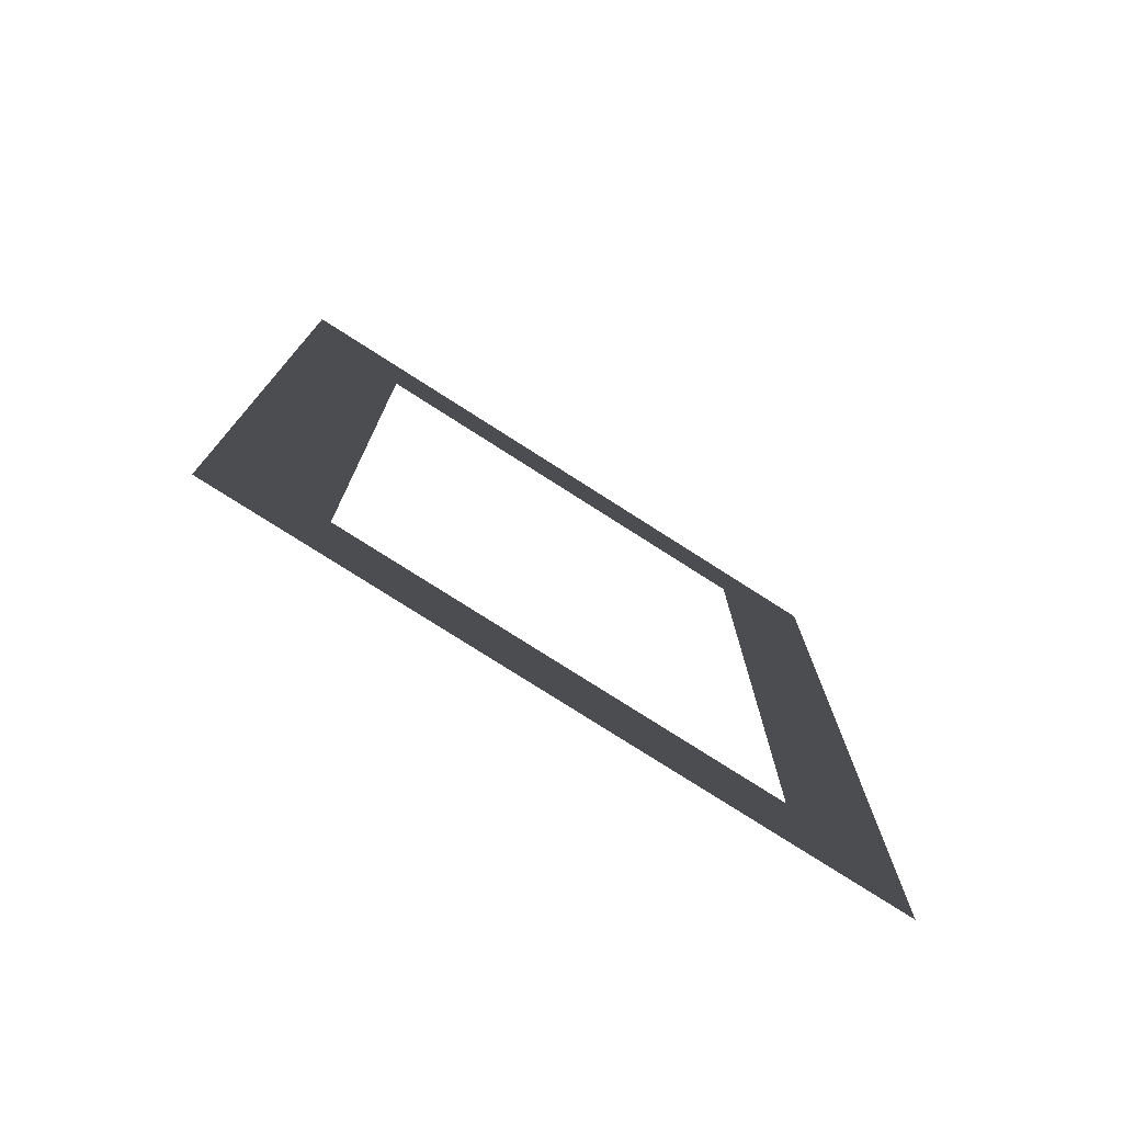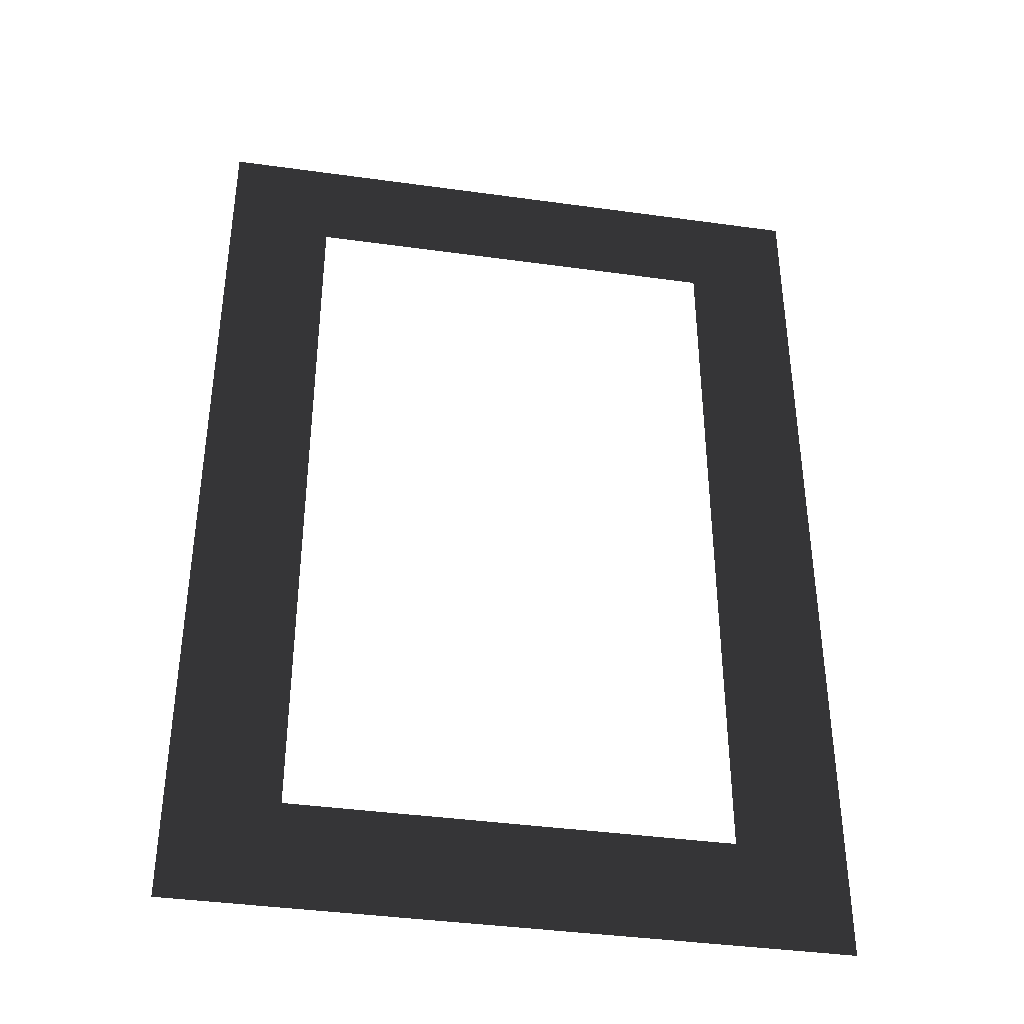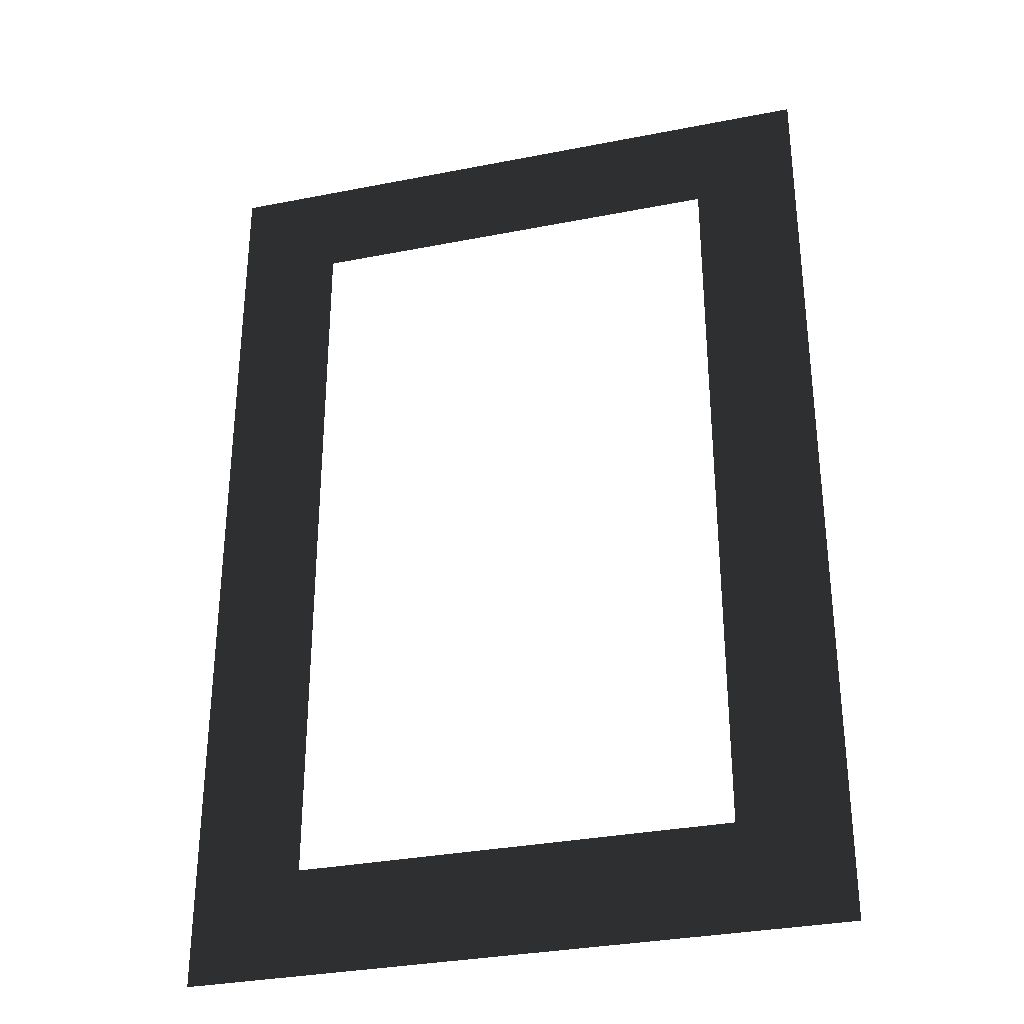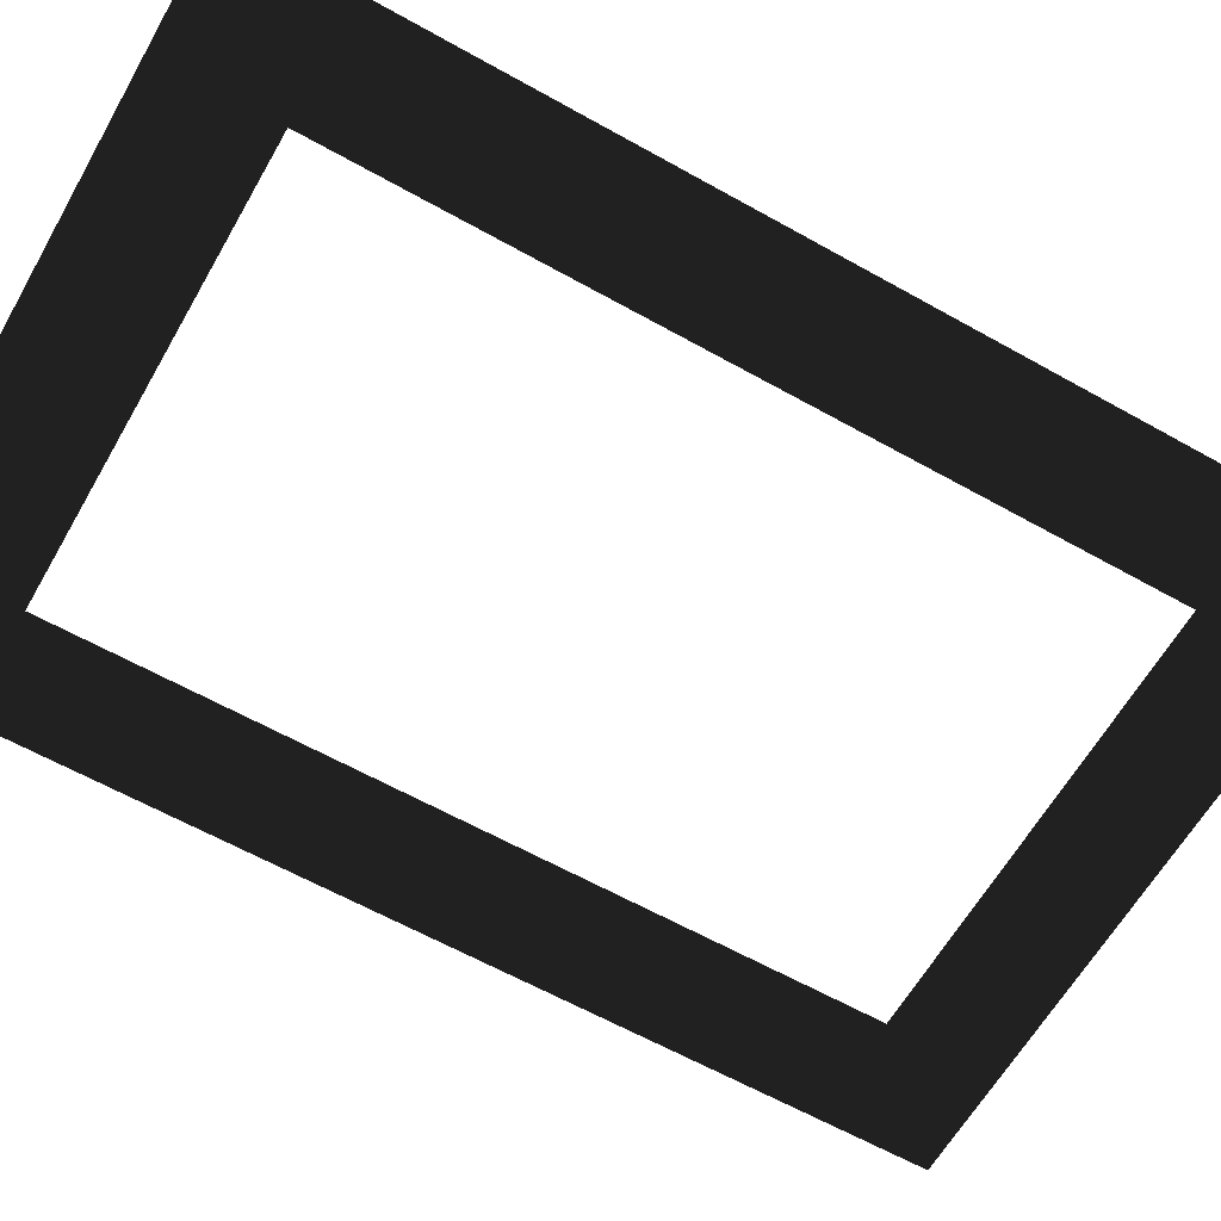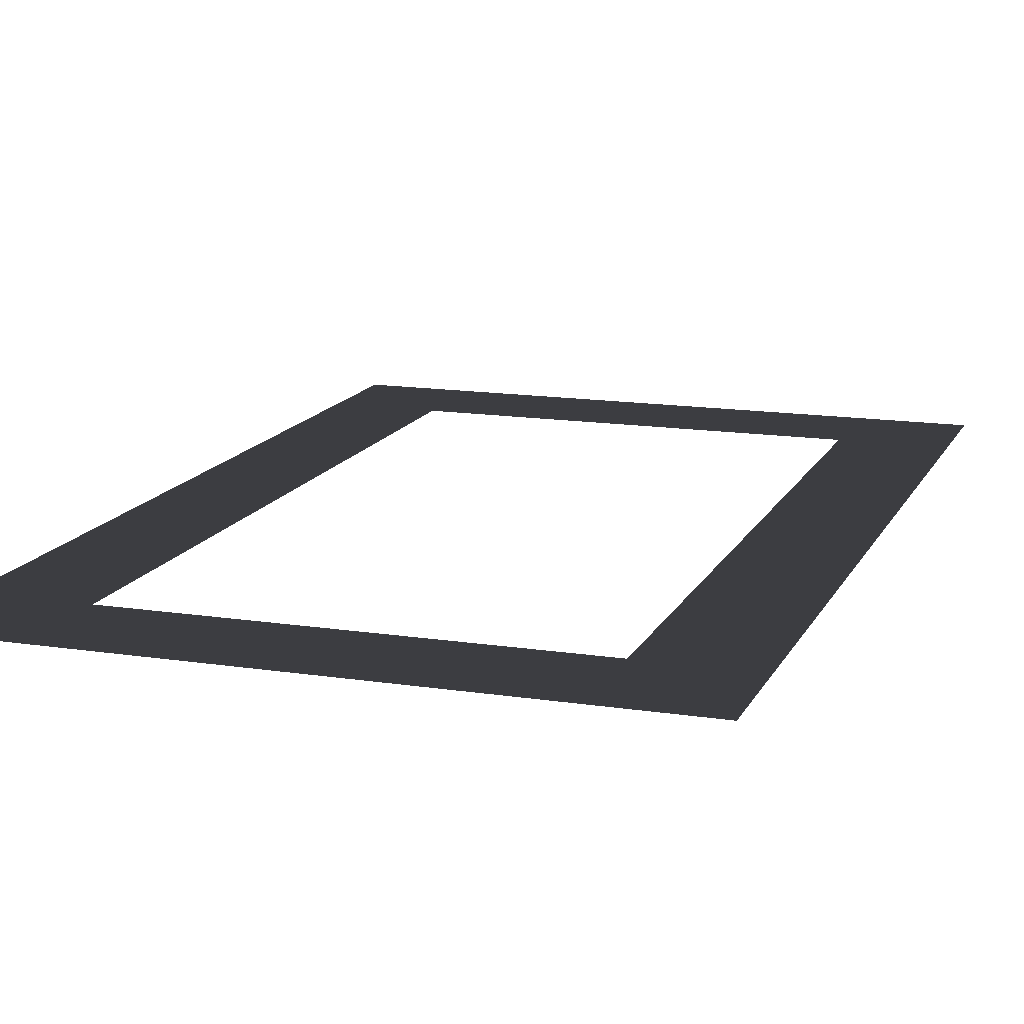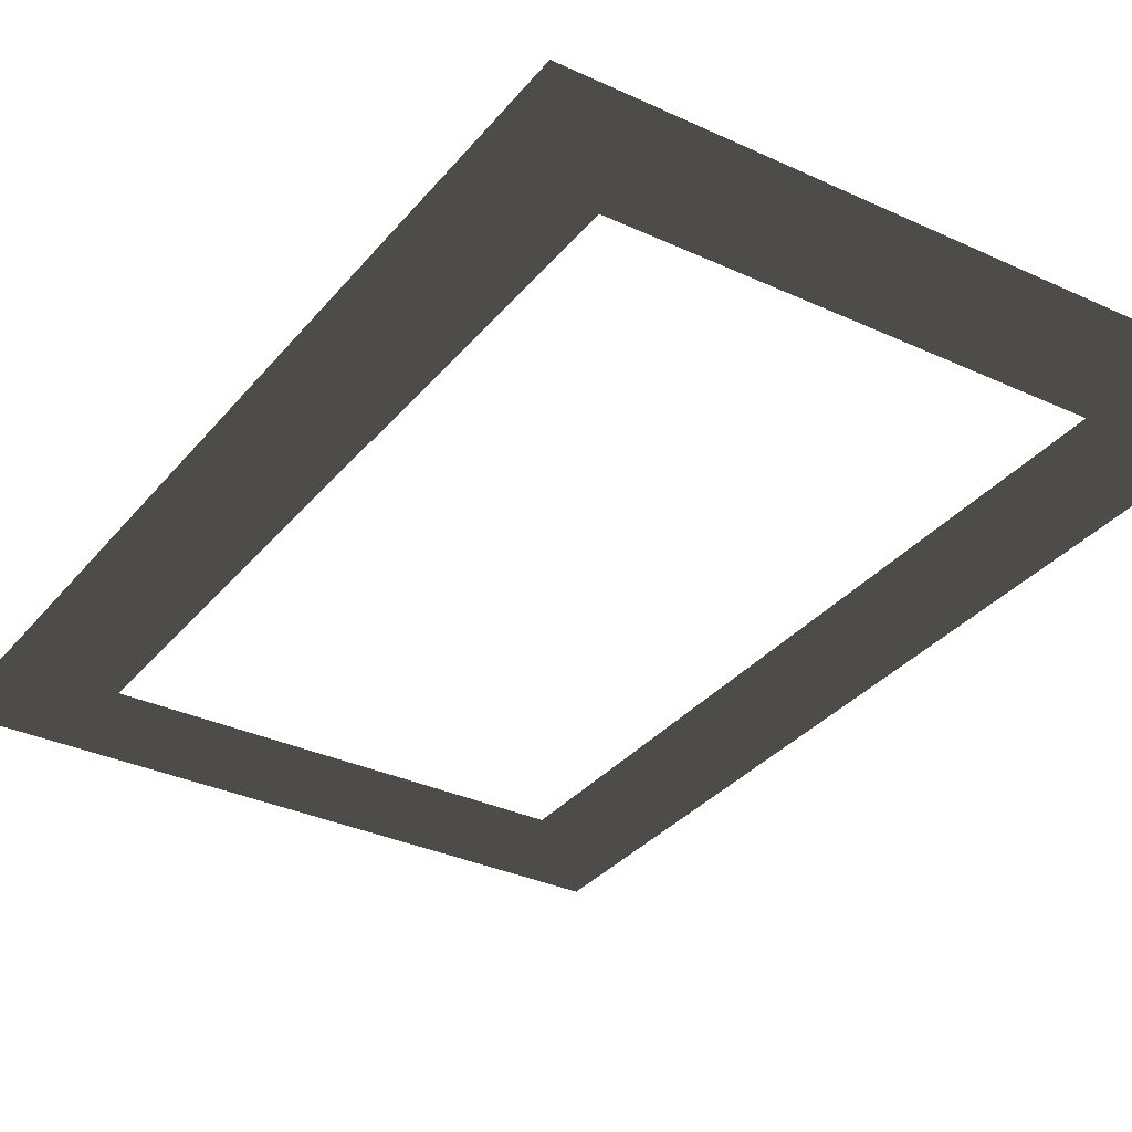
<metadata>
{"format":"obj","ext":"obj","renderer":"f3d","projection":"perspective","resolution":1024,"background":"white","views":[{"elev":-77.4,"azim":147.4,"up":"+Z"},{"elev":-39.4,"azim":170.2,"up":"+Z"},{"elev":-32.2,"azim":15.4,"up":"+Z"},{"elev":-62.1,"azim":-119.7,"up":"+Y"},{"elev":14.4,"azim":18.7,"up":"+Y"},{"elev":-33.0,"azim":147.3,"up":"+Y"}]}
</metadata>
<code>
o SemaphoreHighlight
v -0.6 0 -0.9
v 0.6 0 -0.9
v 0.4 0 -0.7
v -0.4 0 -0.7
v 0.6 0 0.9
v 0.4 0 0.7
v -0.6 0 0.9
v -0.4 0 0.7
g SemaphoreHighlight
f 1 2 3 4
f 2 5 6 3
f 6 5 7 8
f 8 7 1 4

</code>
